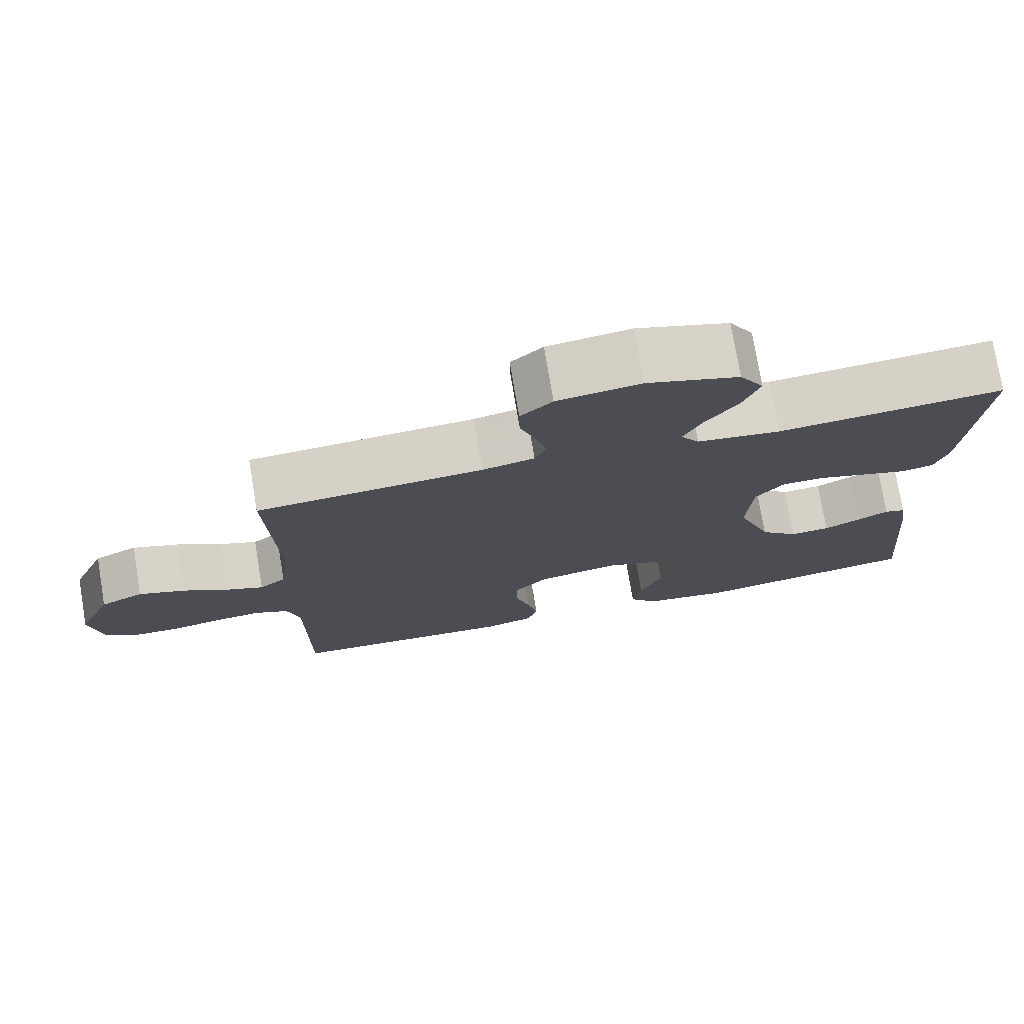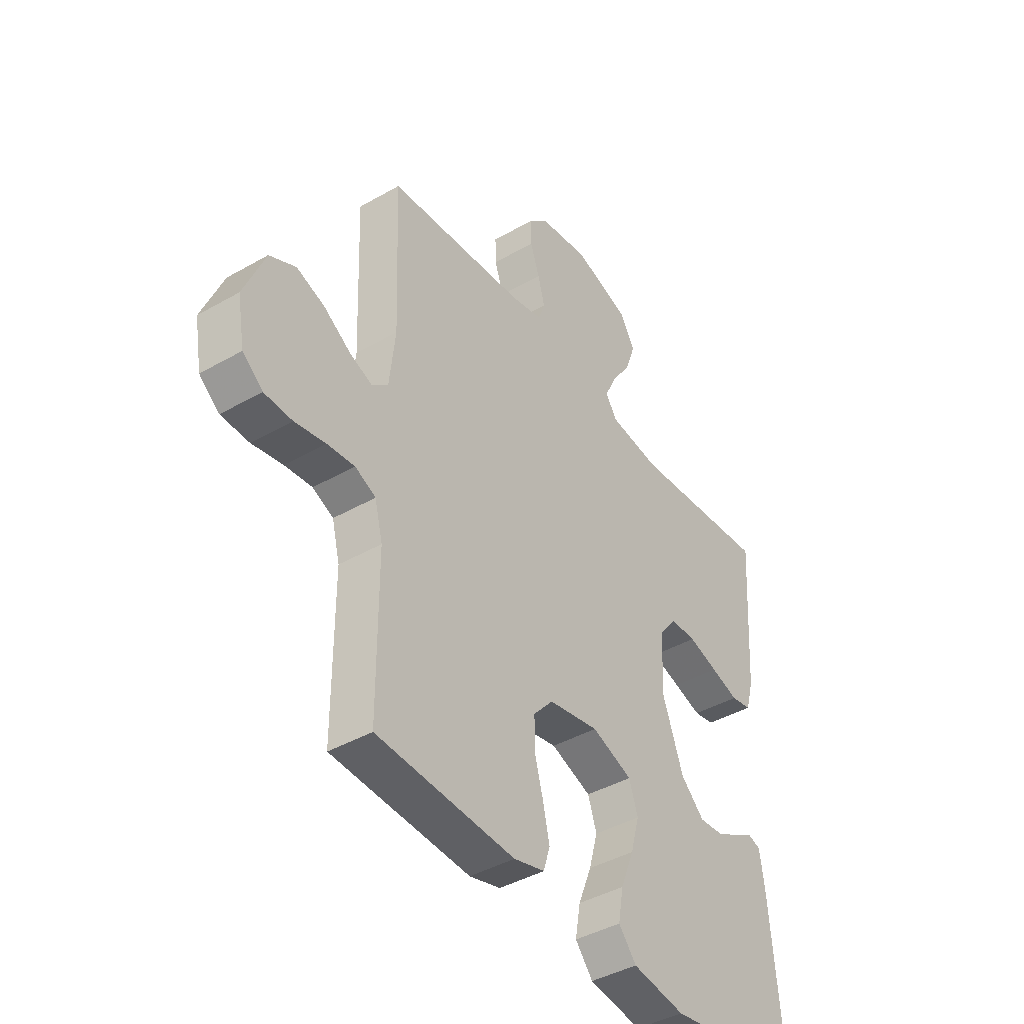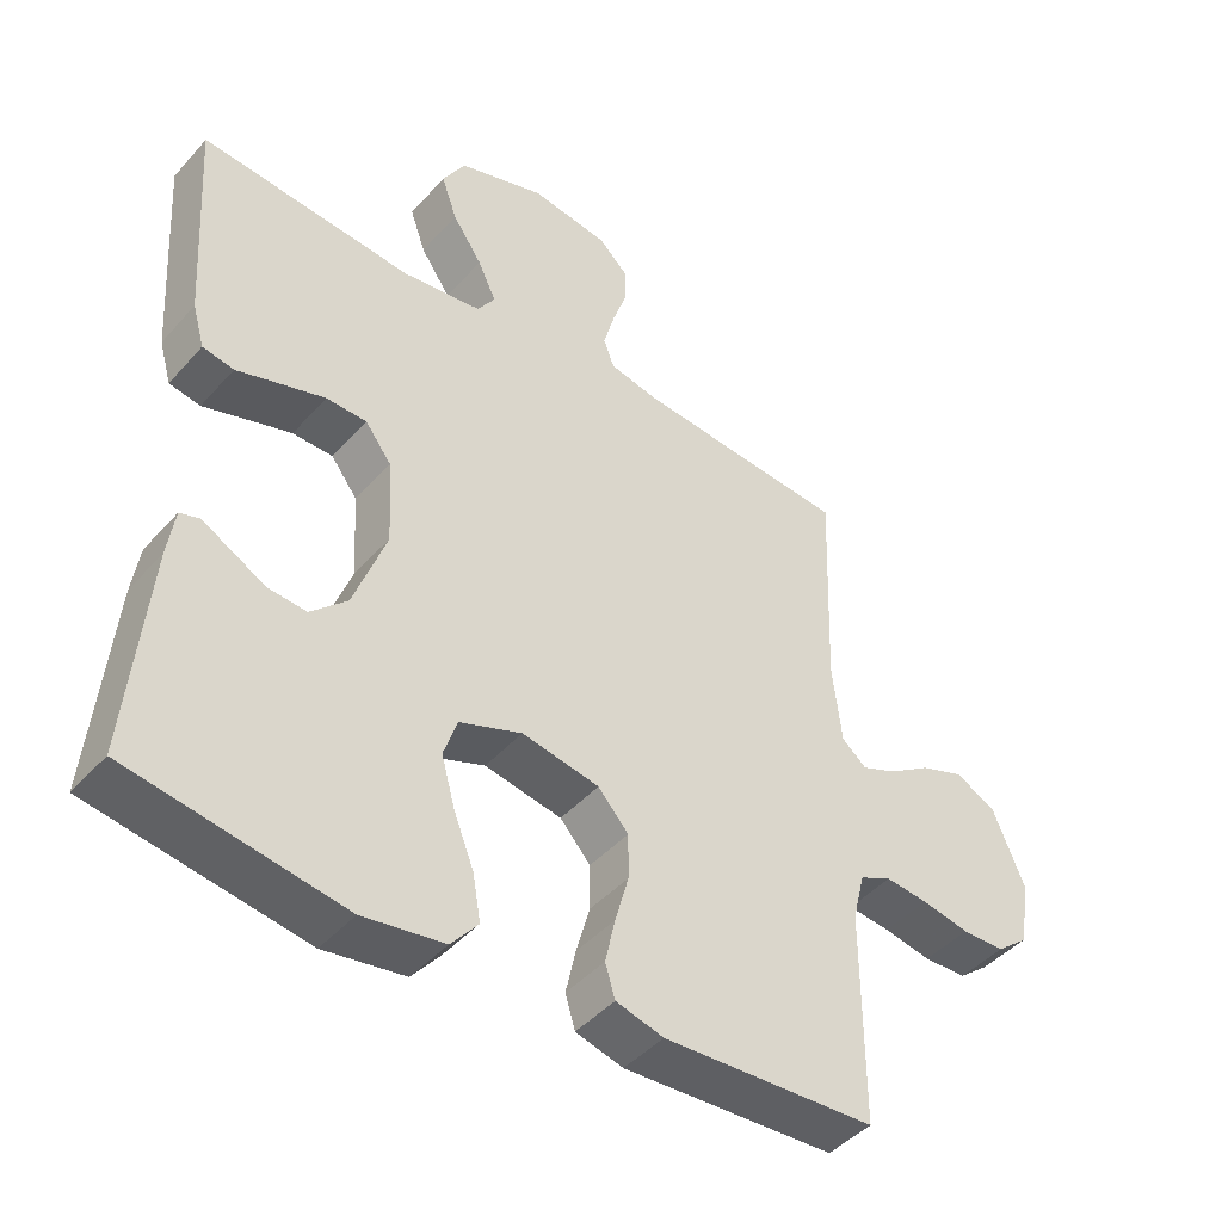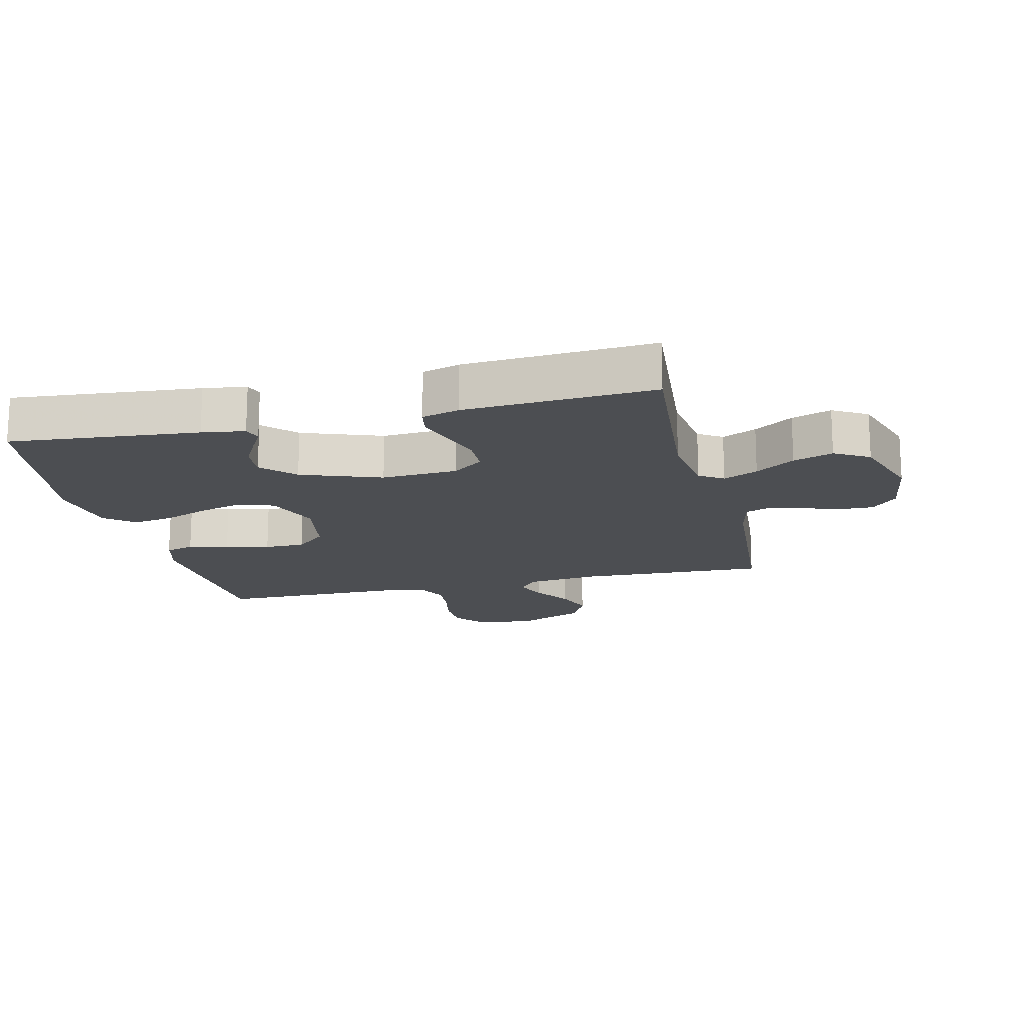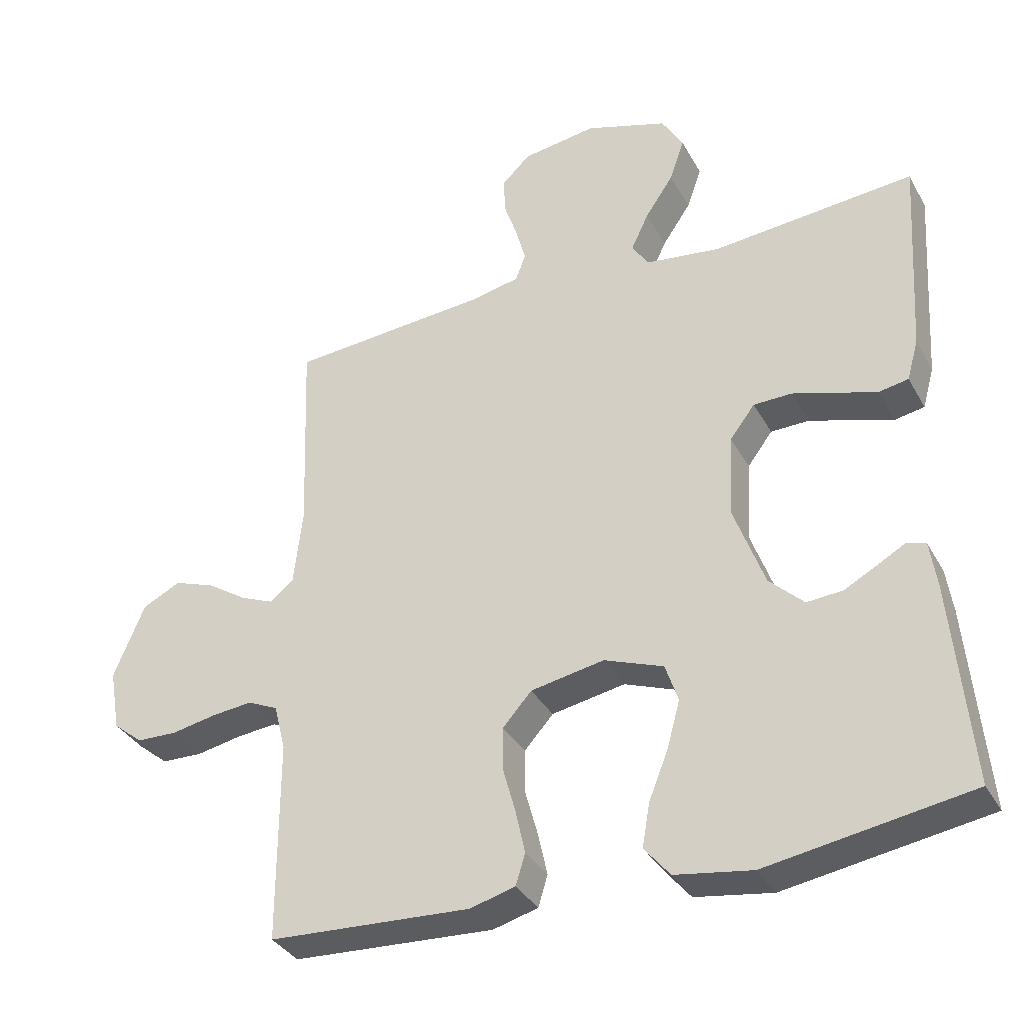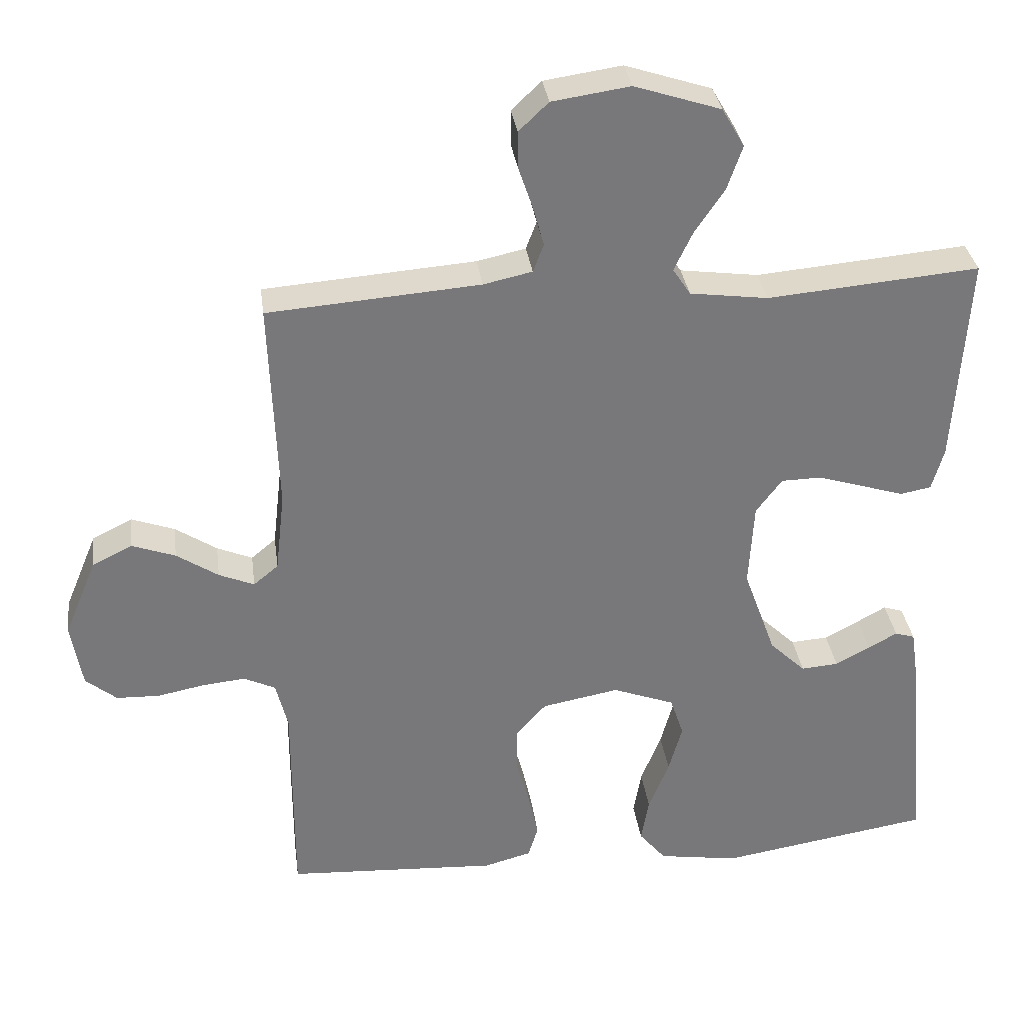
<metadata>
{"format":"obj","ext":"obj","renderer":"f3d","projection":"perspective","resolution":1024,"background":"white","views":[{"elev":76.0,"azim":170.5,"up":"+Z"},{"elev":-41.8,"azim":124.7,"up":"+Z"},{"elev":-44.6,"azim":-38.5,"up":"+Z"},{"elev":-16.5,"azim":-76.6,"up":"+Y"},{"elev":-35.0,"azim":-154.4,"up":"+Z"},{"elev":32.9,"azim":172.4,"up":"+Z"}]}
</metadata>
<code>
v 0.5 0.07 -0.5
v 0.2 0.07 -0.517
v 0.133 0.07 -0.499
v 0.119 0.07 -0.453
v 0.133 0.07 -0.389
v 0.152 0.07 -0.32
v 0.152 0.07 -0.256
v 0.109 0.07 -0.208
v 0 0.07 -0.188
v -0.088 0.07 -0.221
v -0.107 0.07 -0.278
v -0.088 0.07 -0.347
v -0.059 0.07 -0.42
v -0.048 0.07 -0.484
v -0.086 0.07 -0.53
v -0.2 0.07 -0.548
v -0.5 0.07 -0.5
v -0.473 0.07 -0.2
v -0.463 0.07 -0.132
v -0.435 0.07 -0.123
v -0.394 0.07 -0.146
v -0.345 0.07 -0.172
v -0.292 0.07 -0.176
v -0.241 0.07 -0.127
v -0.195 0.07 0
v -0.202 0.07 0.121
v -0.239 0.07 0.17
v -0.296 0.07 0.171
v -0.36 0.07 0.151
v -0.42 0.07 0.132
v -0.464 0.07 0.14
v -0.481 0.07 0.2
v -0.5 0.07 0.5
v -0.2 0.07 0.474
v -0.089 0.07 0.489
v -0.064 0.07 0.527
v -0.09 0.07 0.582
v -0.132 0.07 0.644
v -0.154 0.07 0.707
v -0.122 0.07 0.762
v 0 0.07 0.802
v 0.11 0.07 0.786
v 0.152 0.07 0.746
v 0.151 0.07 0.692
v 0.131 0.07 0.633
v 0.116 0.07 0.578
v 0.131 0.07 0.538
v 0.2 0.07 0.523
v 0.5 0.07 0.5
v 0.489 0.07 0.2
v 0.502 0.07 0.086
v 0.537 0.07 0.057
v 0.587 0.07 0.078
v 0.646 0.07 0.117
v 0.707 0.07 0.139
v 0.764 0.07 0.111
v 0.81 0.07 0
v 0.794 0.07 -0.092
v 0.75 0.07 -0.128
v 0.689 0.07 -0.13
v 0.622 0.07 -0.117
v 0.562 0.07 -0.111
v 0.517 0.07 -0.132
v 0.5 0.07 -0.2
v 0.5 0 -0.5
v 0.2 0 -0.517
v 0.133 0 -0.499
v 0.119 0 -0.453
v 0.133 0 -0.389
v 0.152 0 -0.32
v 0.152 0 -0.256
v 0.109 0 -0.208
v 0 0 -0.188
v -0.088 0 -0.221
v -0.107 0 -0.278
v -0.088 0 -0.347
v -0.059 0 -0.42
v -0.048 0 -0.484
v -0.086 0 -0.53
v -0.2 0 -0.548
v -0.5 0 -0.5
v -0.473 0 -0.2
v -0.463 0 -0.132
v -0.435 0 -0.123
v -0.394 0 -0.146
v -0.345 0 -0.172
v -0.292 0 -0.176
v -0.241 0 -0.127
v -0.195 0 0
v -0.202 0 0.121
v -0.239 0 0.17
v -0.296 0 0.171
v -0.36 0 0.151
v -0.42 0 0.132
v -0.464 0 0.14
v -0.481 0 0.2
v -0.5 0 0.5
v -0.2 0 0.474
v -0.089 0 0.489
v -0.064 0 0.527
v -0.09 0 0.582
v -0.132 0 0.644
v -0.154 0 0.707
v -0.122 0 0.762
v 0 0 0.802
v 0.11 0 0.786
v 0.152 0 0.746
v 0.151 0 0.692
v 0.131 0 0.633
v 0.116 0 0.578
v 0.131 0 0.538
v 0.2 0 0.523
v 0.5 0 0.5
v 0.489 0 0.2
v 0.502 0 0.086
v 0.537 0 0.057
v 0.587 0 0.078
v 0.646 0 0.117
v 0.707 0 0.139
v 0.764 0 0.111
v 0.81 0 0
v 0.794 0 -0.092
v 0.75 0 -0.128
v 0.689 0 -0.13
v 0.622 0 -0.117
v 0.562 0 -0.111
v 0.517 0 -0.132
v 0.5 0 -0.2
f 59 60 61
f 58 59 61
f 57 58 61
f 56 57 61
f 55 56 61
f 54 55 61
f 53 54 61
f 52 53 61 62
f 51 52 62 63
f 48 49 50
f 51 63 64
f 50 51 64
f 48 50 64
f 47 48 64
f 43 44 45
f 42 43 45
f 41 42 45
f 40 41 45
f 39 40 45
f 38 39 45
f 37 38 45
f 36 37 45 46
f 35 36 46 47
f 32 33 34
f 31 32 34
f 30 31 34
f 29 30 34
f 28 29 34 35
f 27 28 35 47
f 19 20 21
f 18 19 21
f 17 18 21
f 16 17 21
f 15 16 21
f 14 15 21
f 13 14 21
f 12 13 21
f 12 21 22
f 11 12 22 23
f 4 5 6
f 3 4 6
f 2 3 6
f 1 2 6
f 64 1 6
f 64 6 7
f 26 27 47 64
f 25 26 64
f 24 25 64
f 10 11 23 24
f 9 10 24
f 8 9 24 64
f 7 8 64
f 125 124 123
f 125 123 122
f 125 122 121
f 125 121 120
f 125 120 119
f 125 119 118
f 125 118 117
f 126 125 117 116
f 127 126 116 115
f 114 113 112
f 128 127 115
f 128 115 114
f 128 114 112
f 128 112 111
f 109 108 107
f 109 107 106
f 109 106 105
f 109 105 104
f 109 104 103
f 109 103 102
f 109 102 101
f 110 109 101 100
f 111 110 100 99
f 98 97 96
f 98 96 95
f 98 95 94
f 98 94 93
f 99 98 93 92
f 111 99 92 91
f 85 84 83
f 85 83 82
f 85 82 81
f 85 81 80
f 85 80 79
f 85 79 78
f 85 78 77
f 85 77 76
f 86 85 76
f 87 86 76 75
f 70 69 68
f 70 68 67
f 70 67 66
f 70 66 65
f 70 65 128
f 71 70 128
f 128 111 91 90
f 128 90 89
f 128 89 88
f 88 87 75 74
f 88 74 73
f 128 88 73 72
f 128 72 71
f 1 65 66 2
f 2 66 67 3
f 3 67 68 4
f 4 68 69 5
f 5 69 70 6
f 6 70 71 7
f 7 71 72 8
f 8 72 73 9
f 9 73 74 10
f 10 74 75 11
f 11 75 76 12
f 12 76 77 13
f 13 77 78 14
f 14 78 79 15
f 15 79 80 16
f 16 80 81 17
f 17 81 82 18
f 18 82 83 19
f 19 83 84 20
f 20 84 85 21
f 21 85 86 22
f 22 86 87 23
f 23 87 88 24
f 24 88 89 25
f 25 89 90 26
f 26 90 91 27
f 27 91 92 28
f 28 92 93 29
f 29 93 94 30
f 30 94 95 31
f 31 95 96 32
f 32 96 97 33
f 33 97 98 34
f 34 98 99 35
f 35 99 100 36
f 36 100 101 37
f 37 101 102 38
f 38 102 103 39
f 39 103 104 40
f 40 104 105 41
f 41 105 106 42
f 42 106 107 43
f 43 107 108 44
f 44 108 109 45
f 45 109 110 46
f 46 110 111 47
f 47 111 112 48
f 48 112 113 49
f 49 113 114 50
f 50 114 115 51
f 51 115 116 52
f 52 116 117 53
f 53 117 118 54
f 54 118 119 55
f 55 119 120 56
f 56 120 121 57
f 57 121 122 58
f 58 122 123 59
f 59 123 124 60
f 60 124 125 61
f 61 125 126 62
f 62 126 127 63
f 63 127 128 64
f 64 128 65 1

</code>
